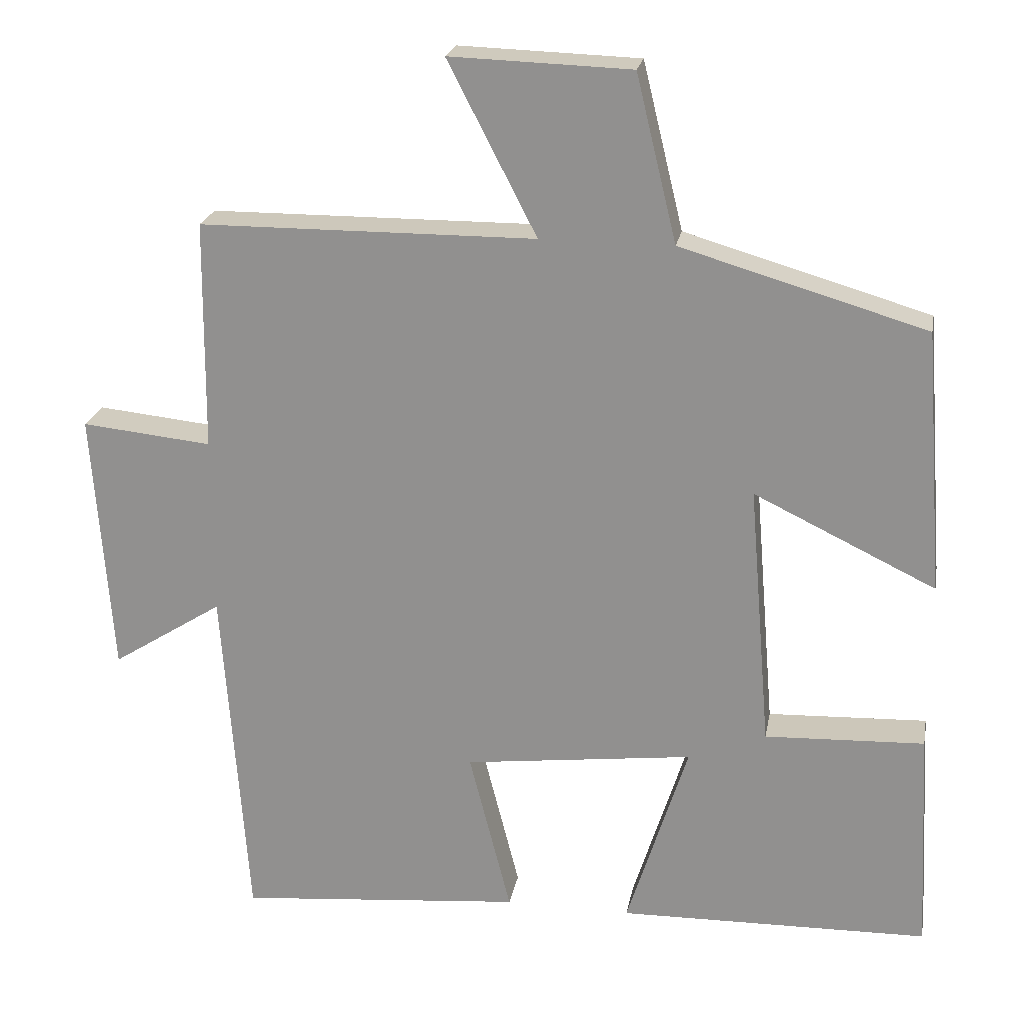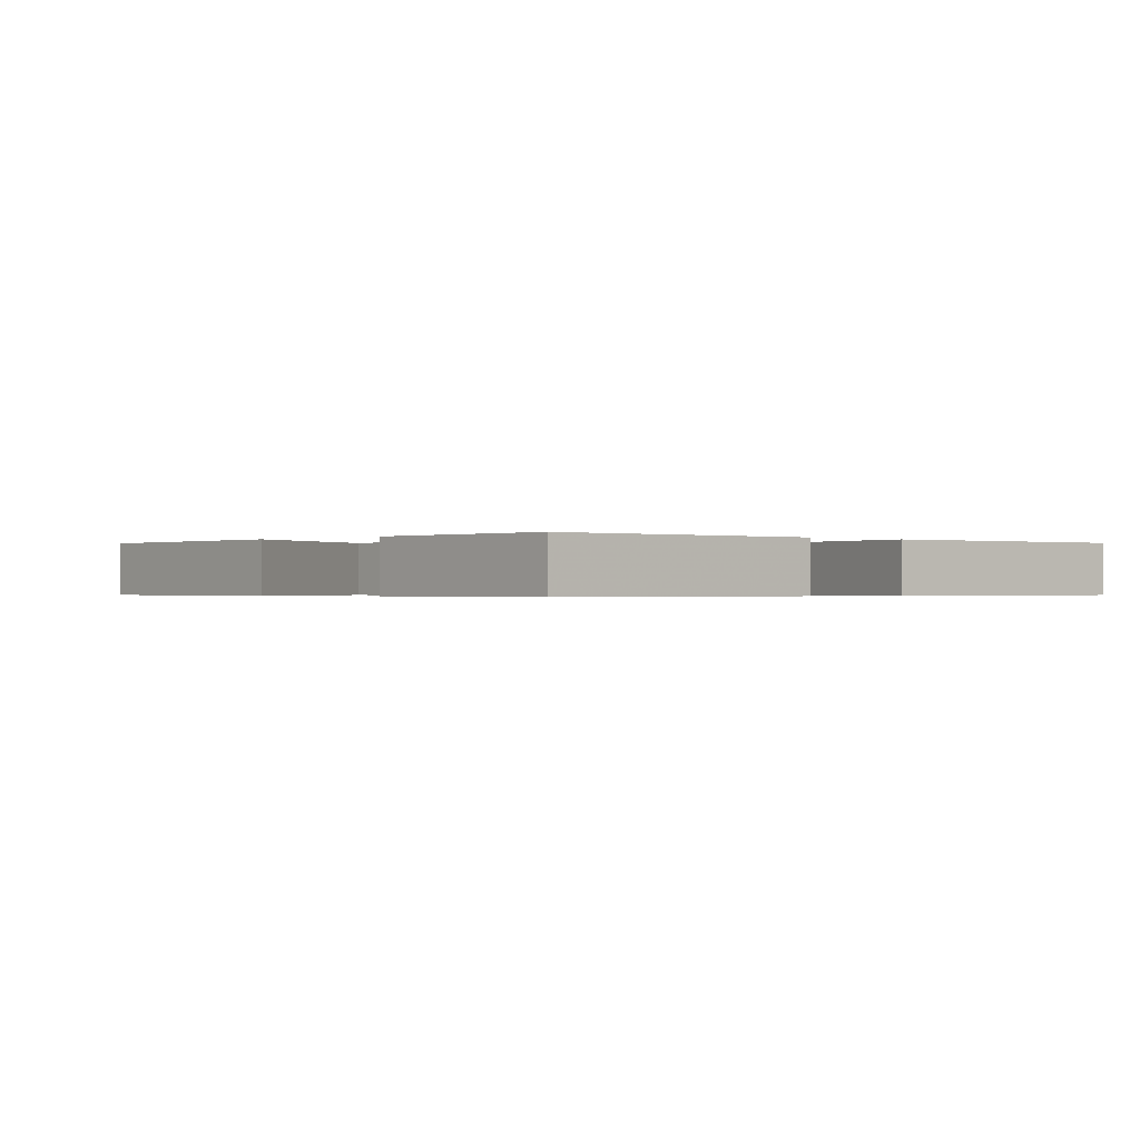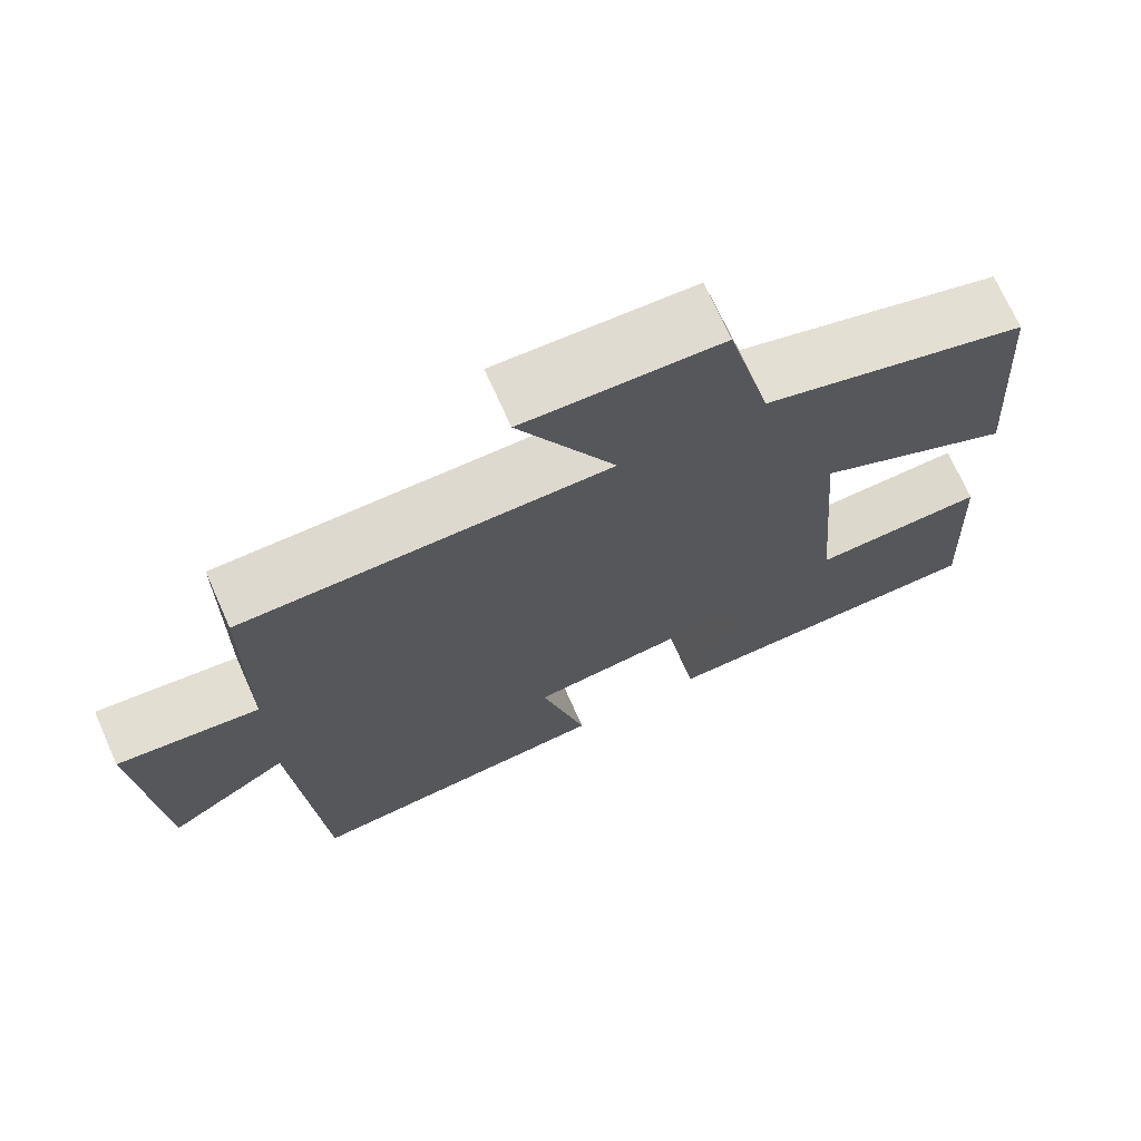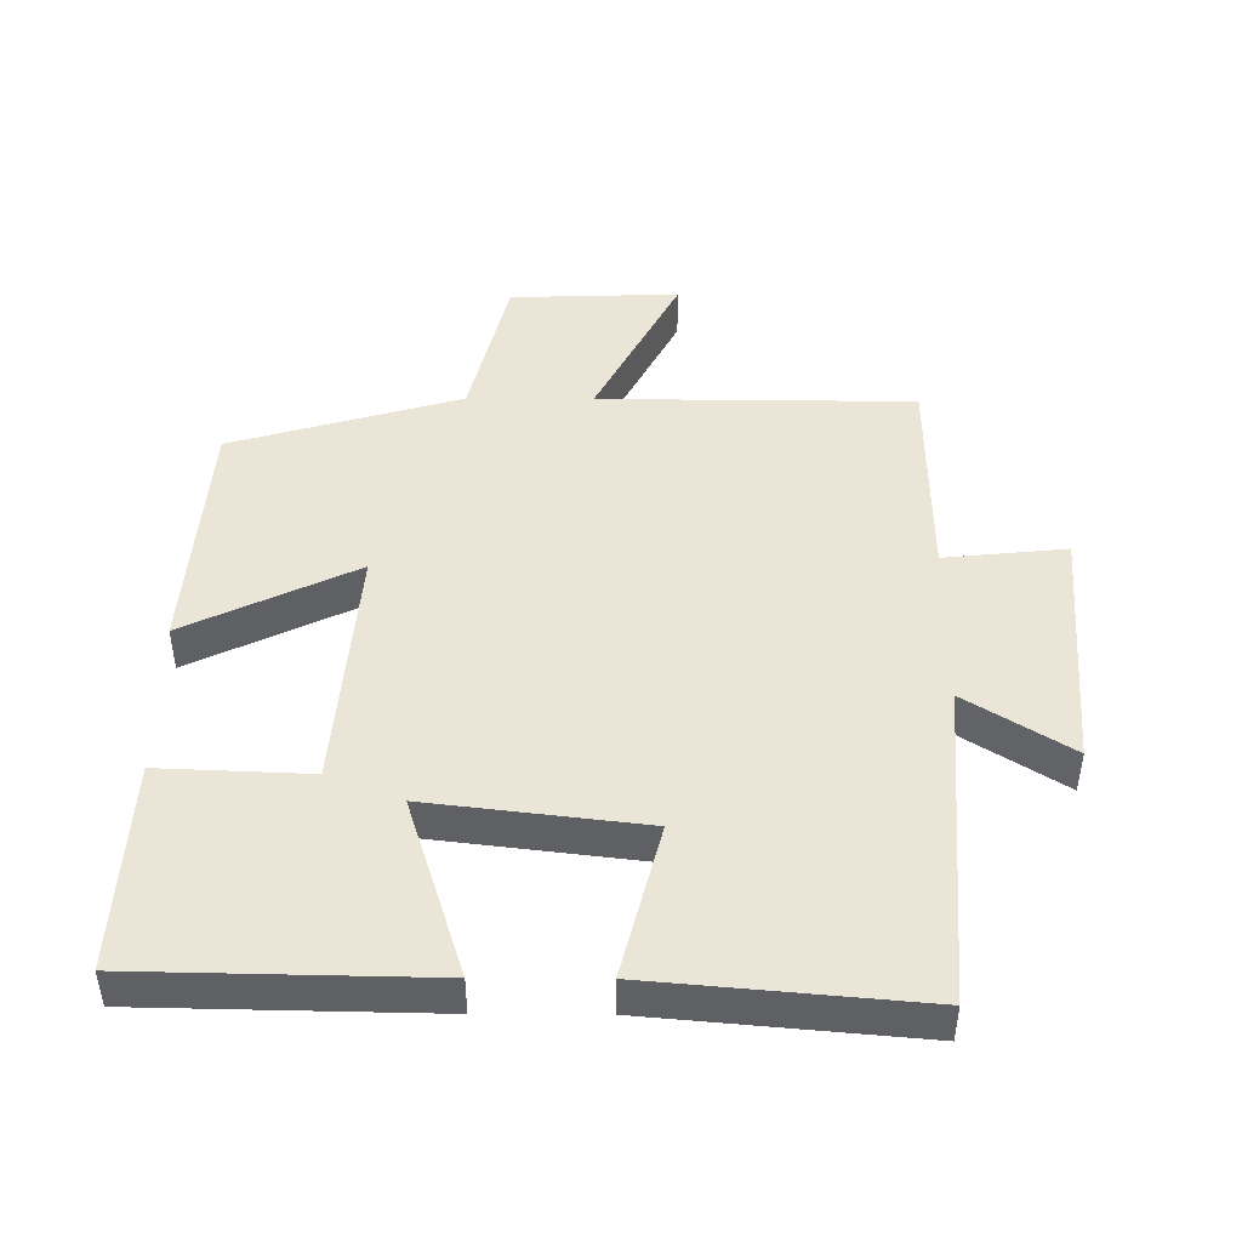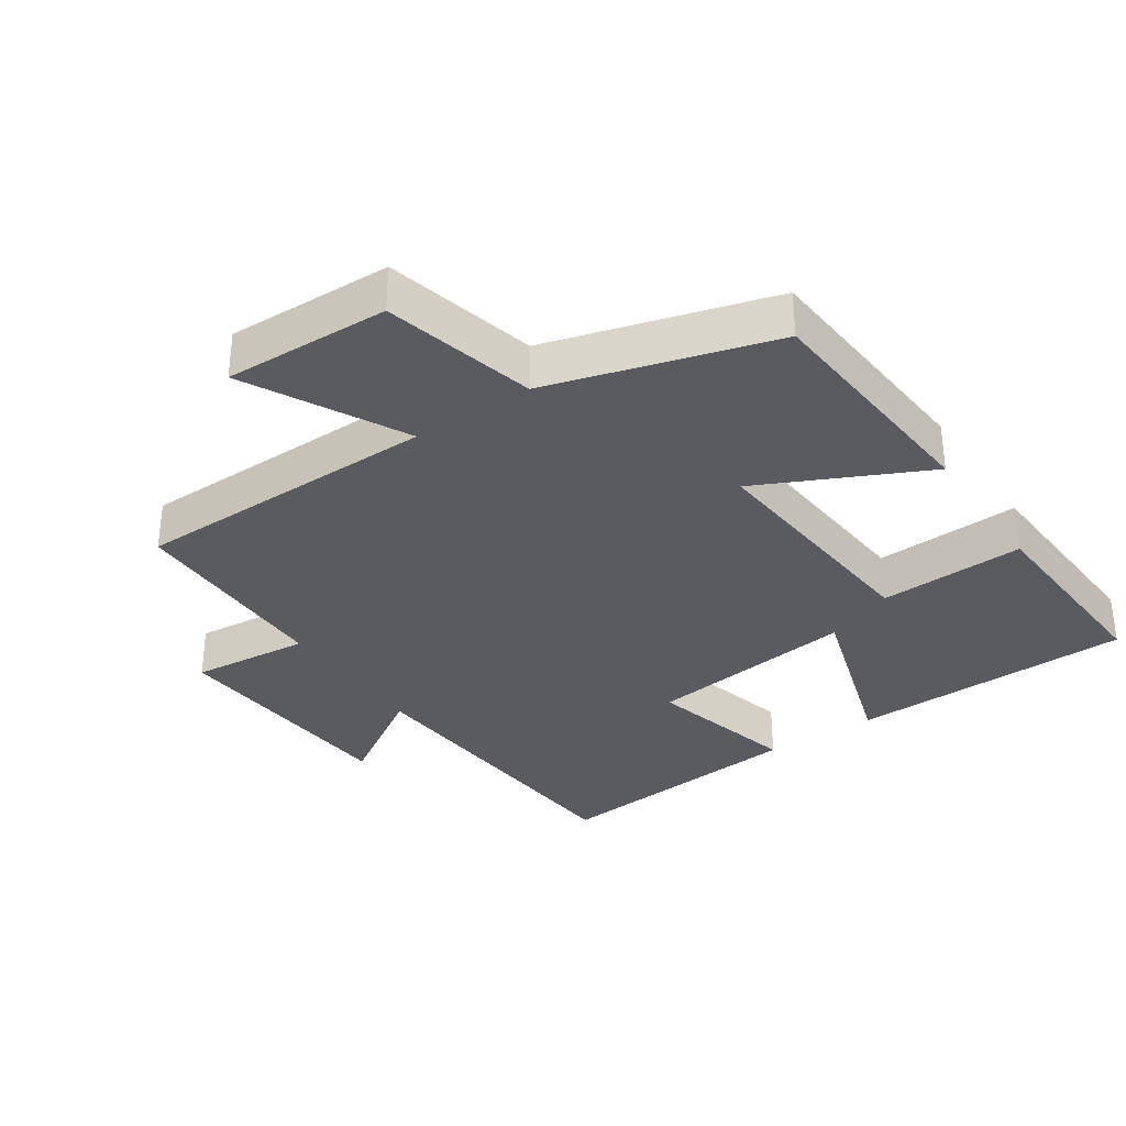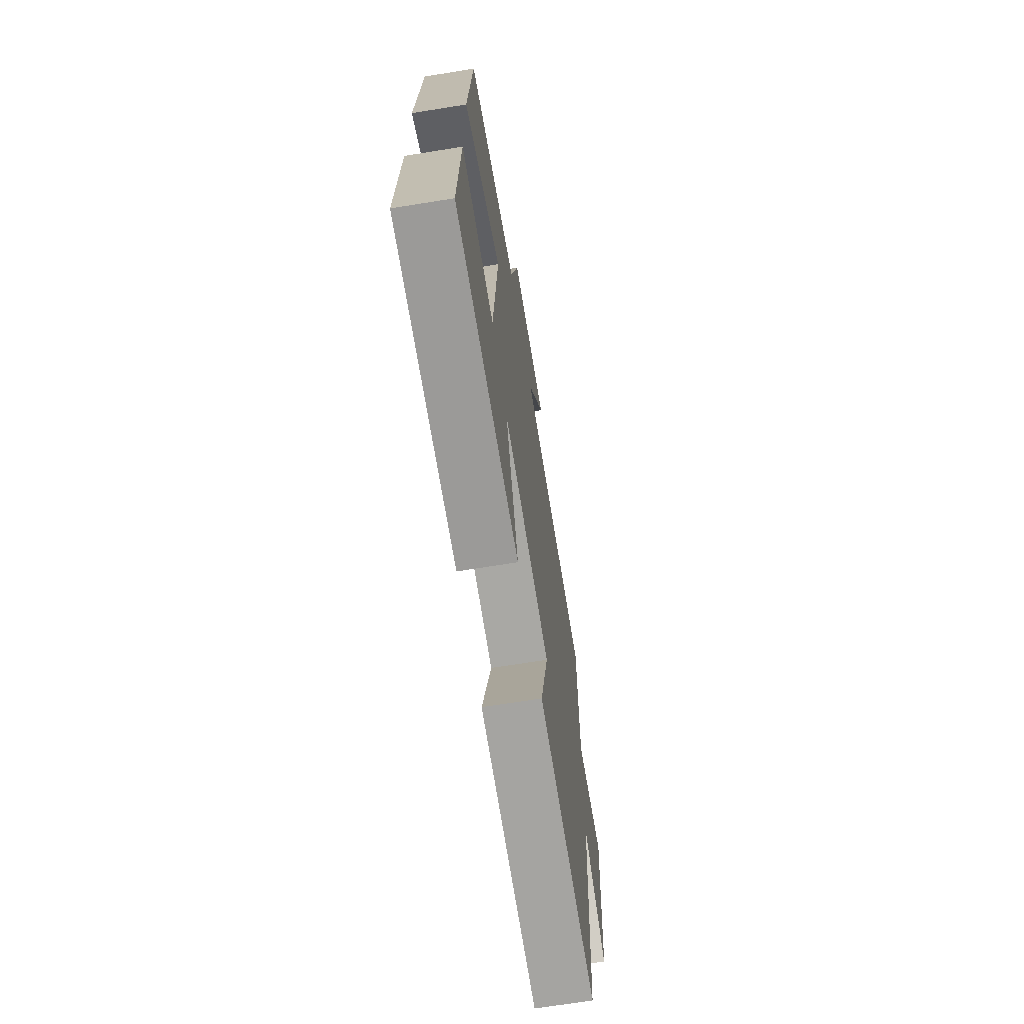
<metadata>
{"format":"obj","ext":"obj","renderer":"f3d","projection":"perspective","resolution":1024,"background":"white","views":[{"elev":22.2,"azim":10.3,"up":"+Z"},{"elev":-0.4,"azim":136.4,"up":"+Y"},{"elev":71.1,"azim":-24.0,"up":"+Z"},{"elev":46.0,"azim":-179.7,"up":"+Y"},{"elev":-33.4,"azim":34.2,"up":"+Y"},{"elev":-68.3,"azim":99.2,"up":"+Z"}]}
</metadata>
<code>
v -0.497 0.07 0.497
v -0.04 0.07 0.5
v -0.161 0.07 0.734
v 0.085 0.07 0.726
v 0.14 0.07 0.5
v 0.473 0.07 0.403
v 0.5 0.07 0.045
v 0.253 0.07 0.164
v 0.283 0.07 -0.196
v 0.5 0.07 -0.187
v 0.516 0.07 -0.492
v 0.094 0.07 -0.5
v 0.177 0.07 -0.238
v -0.135 0.07 -0.276
v -0.078 0.07 -0.5
v -0.466 0.07 -0.535
v -0.5 0.07 -0.062
v -0.651 0.07 -0.158
v -0.677 0.07 0.202
v -0.5 0.07 0.184
v -0.497 0 0.497
v -0.04 0 0.5
v -0.161 0 0.734
v 0.085 0 0.726
v 0.14 0 0.5
v 0.473 0 0.403
v 0.5 0 0.045
v 0.253 0 0.164
v 0.283 0 -0.196
v 0.5 0 -0.187
v 0.516 0 -0.492
v 0.094 0 -0.5
v 0.177 0 -0.238
v -0.135 0 -0.276
v -0.078 0 -0.5
v -0.466 0 -0.535
v -0.5 0 -0.062
v -0.651 0 -0.158
v -0.677 0 0.202
v -0.5 0 0.184
f 17 18 19 20
f 17 20 1 2
f 14 15 16 17
f 13 14 17 2
f 10 11 12 13
f 9 10 13
f 8 9 13 2
f 5 6 7 8
f 5 8 2 3
f 3 4 5
f 40 39 38 37
f 22 21 40 37
f 37 36 35 34
f 22 37 34 33
f 33 32 31 30
f 33 30 29
f 22 33 29 28
f 28 27 26 25
f 23 22 28 25
f 25 24 23
f 1 21 22 2
f 2 22 23 3
f 3 23 24 4
f 4 24 25 5
f 5 25 26 6
f 6 26 27 7
f 7 27 28 8
f 8 28 29 9
f 9 29 30 10
f 10 30 31 11
f 11 31 32 12
f 12 32 33 13
f 13 33 34 14
f 14 34 35 15
f 15 35 36 16
f 16 36 37 17
f 17 37 38 18
f 18 38 39 19
f 19 39 40 20
f 20 40 21 1

</code>
